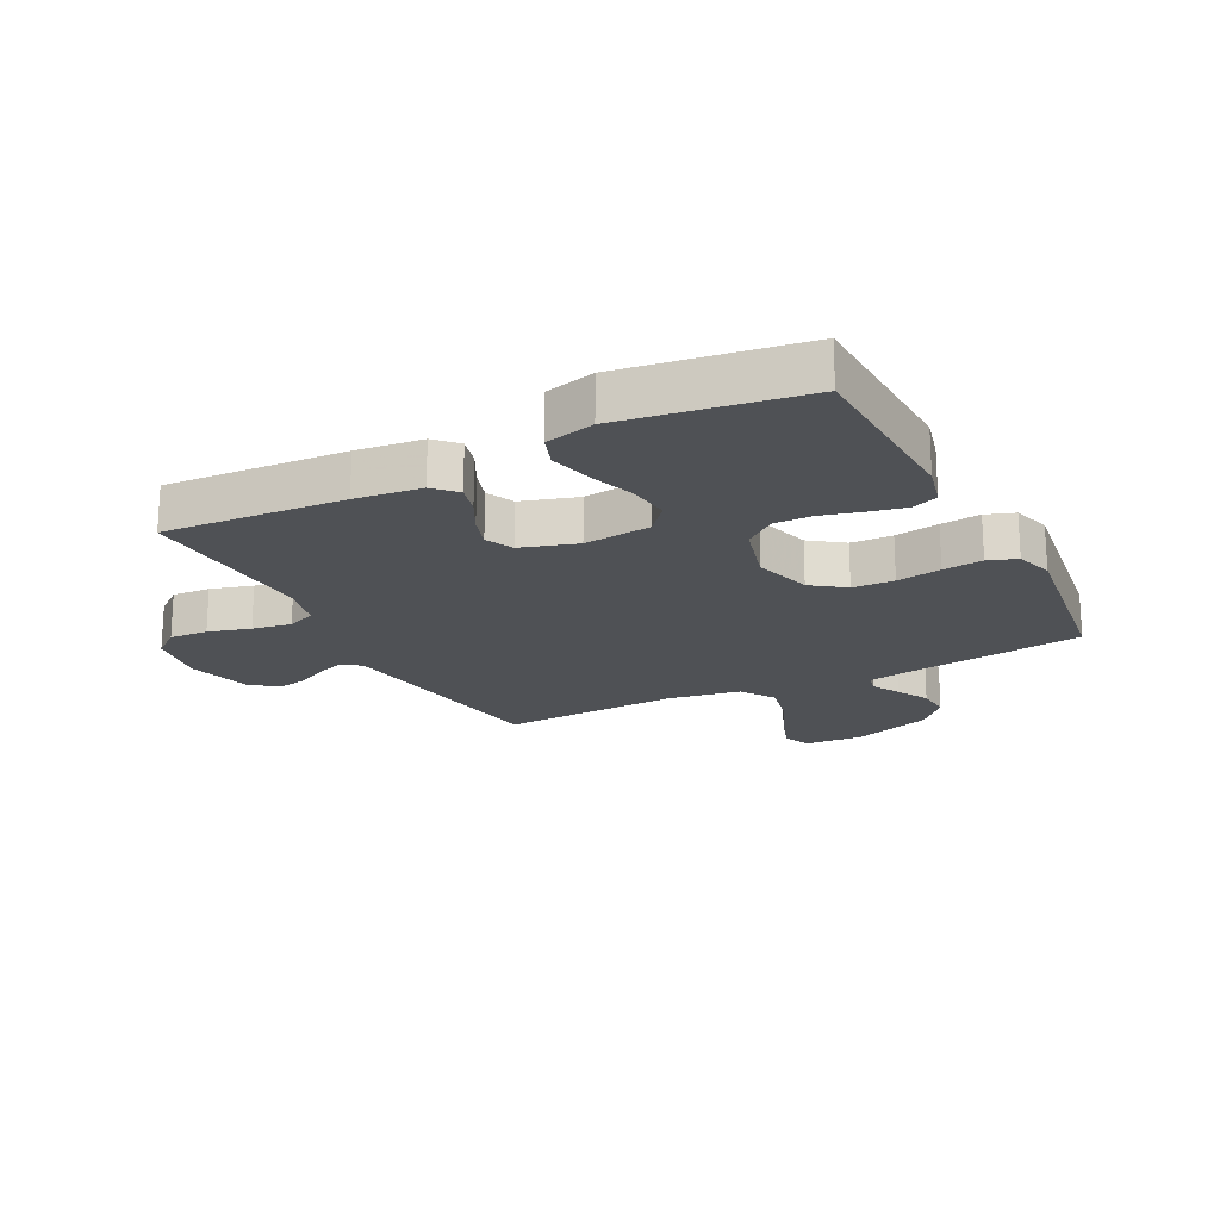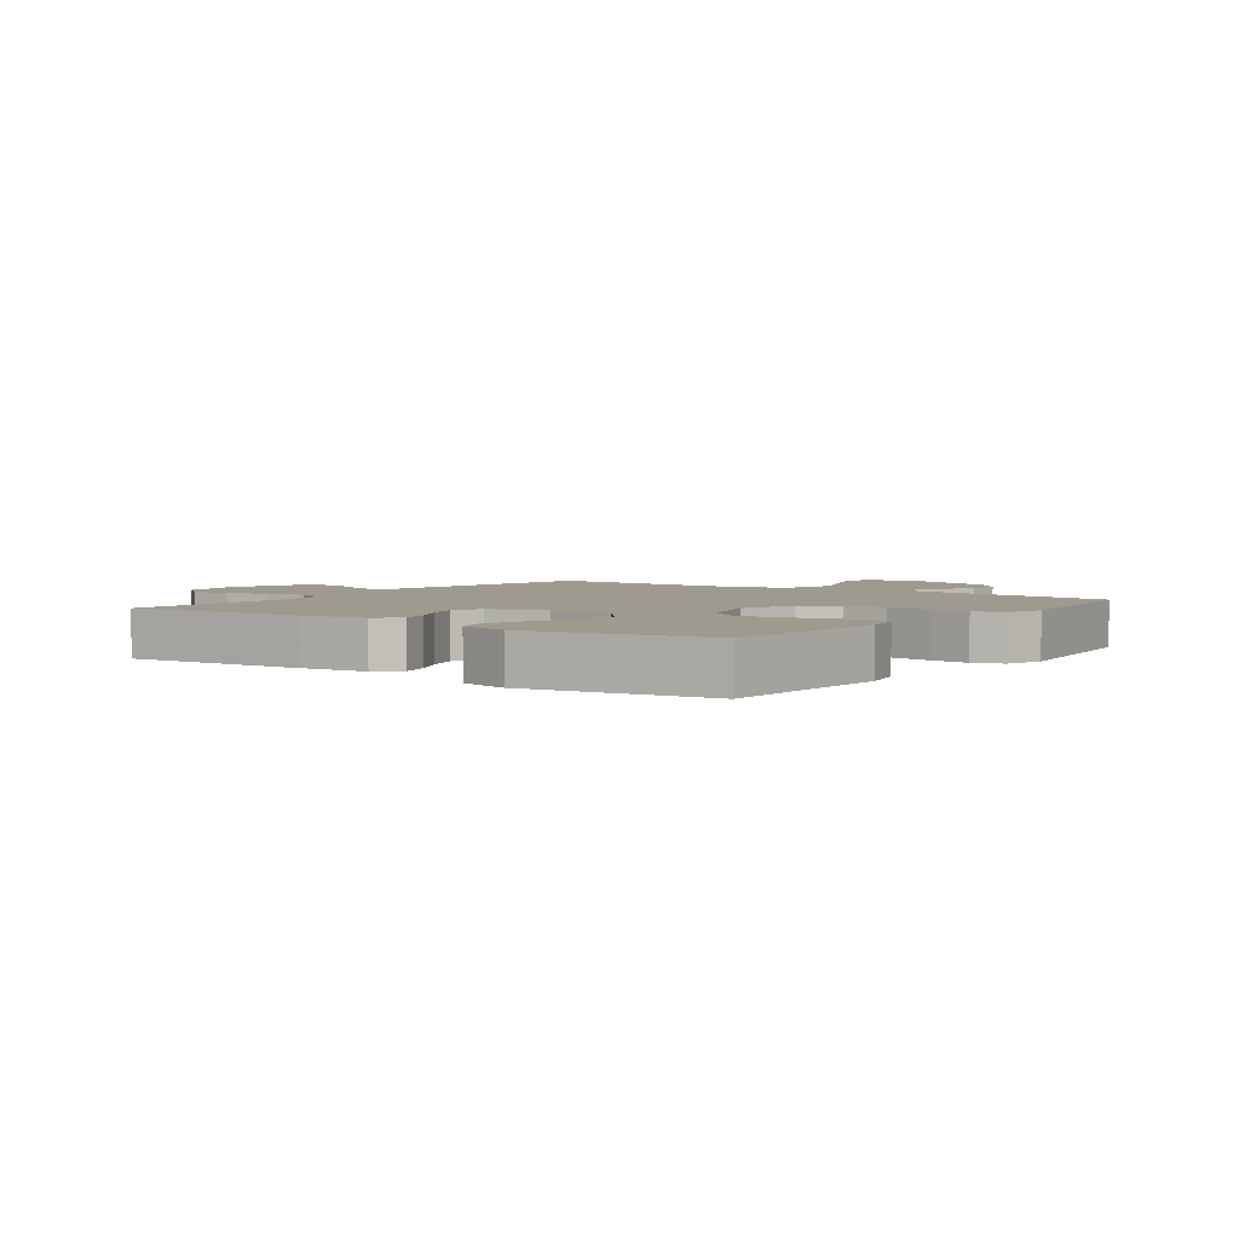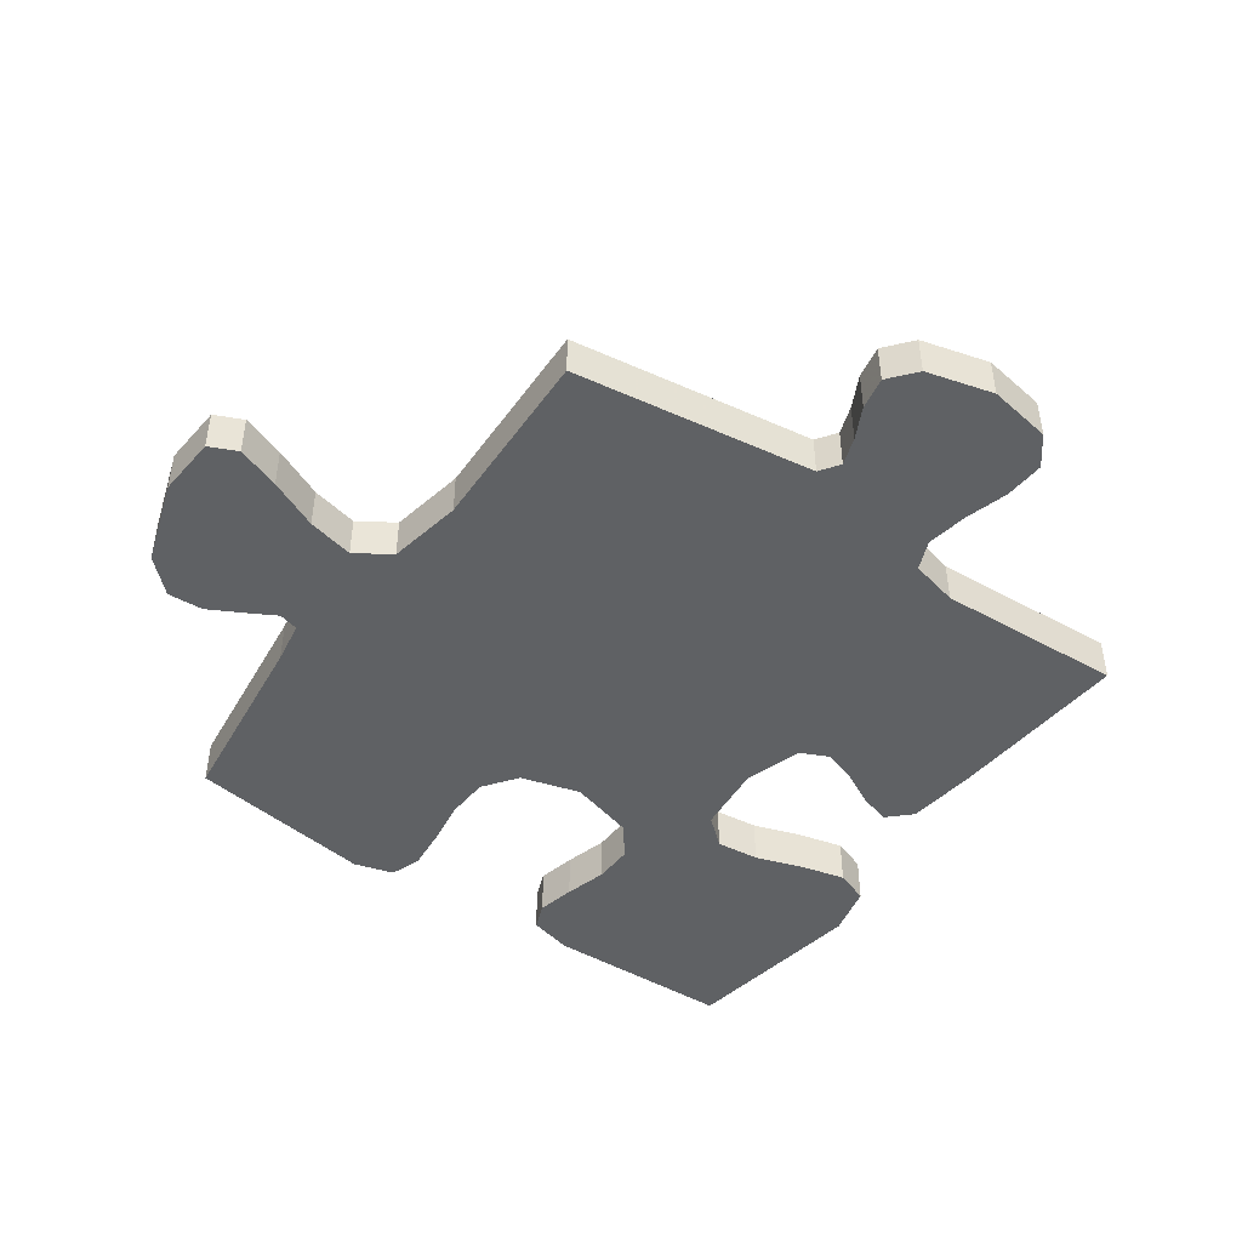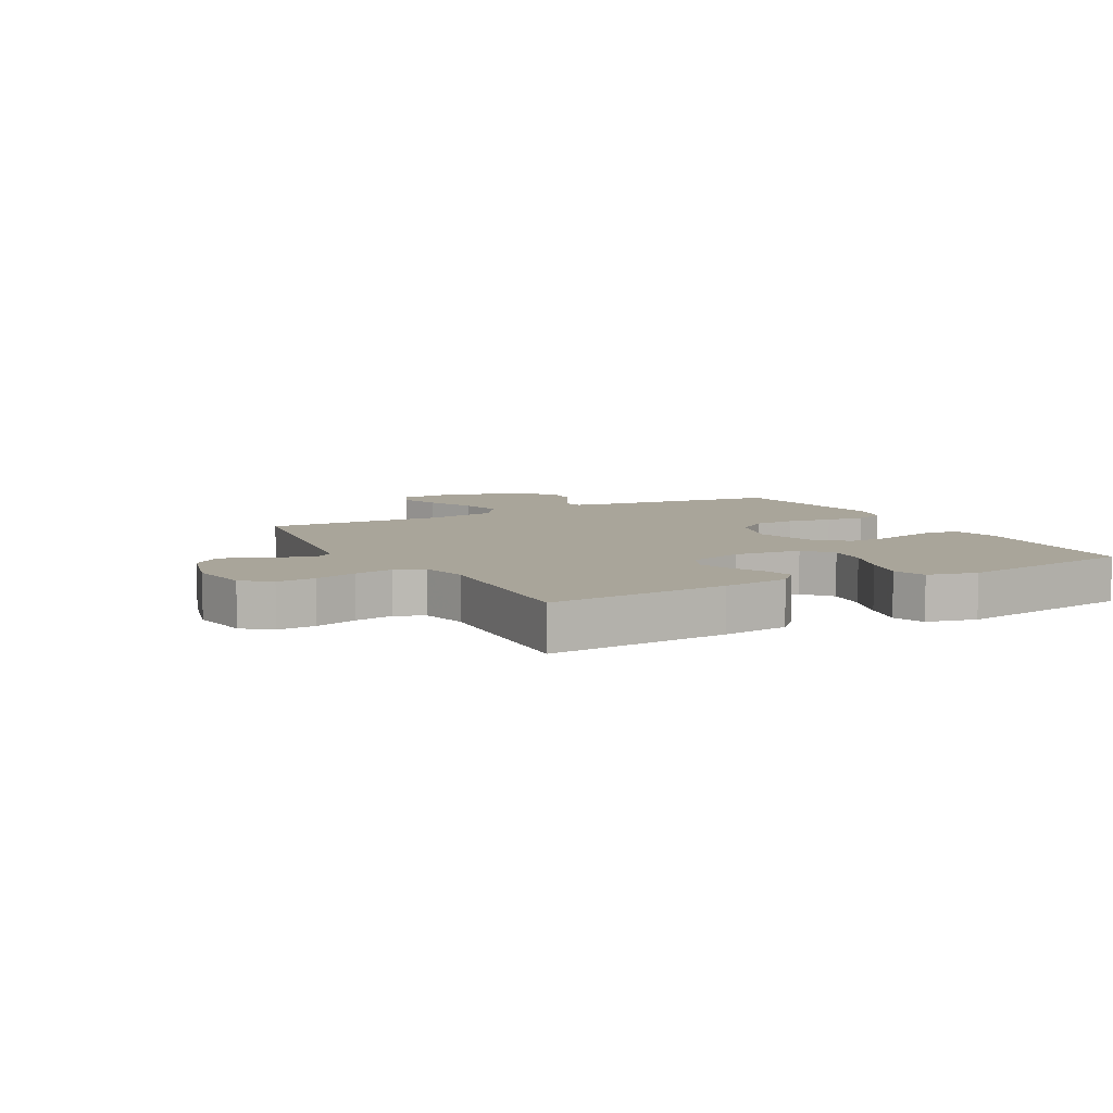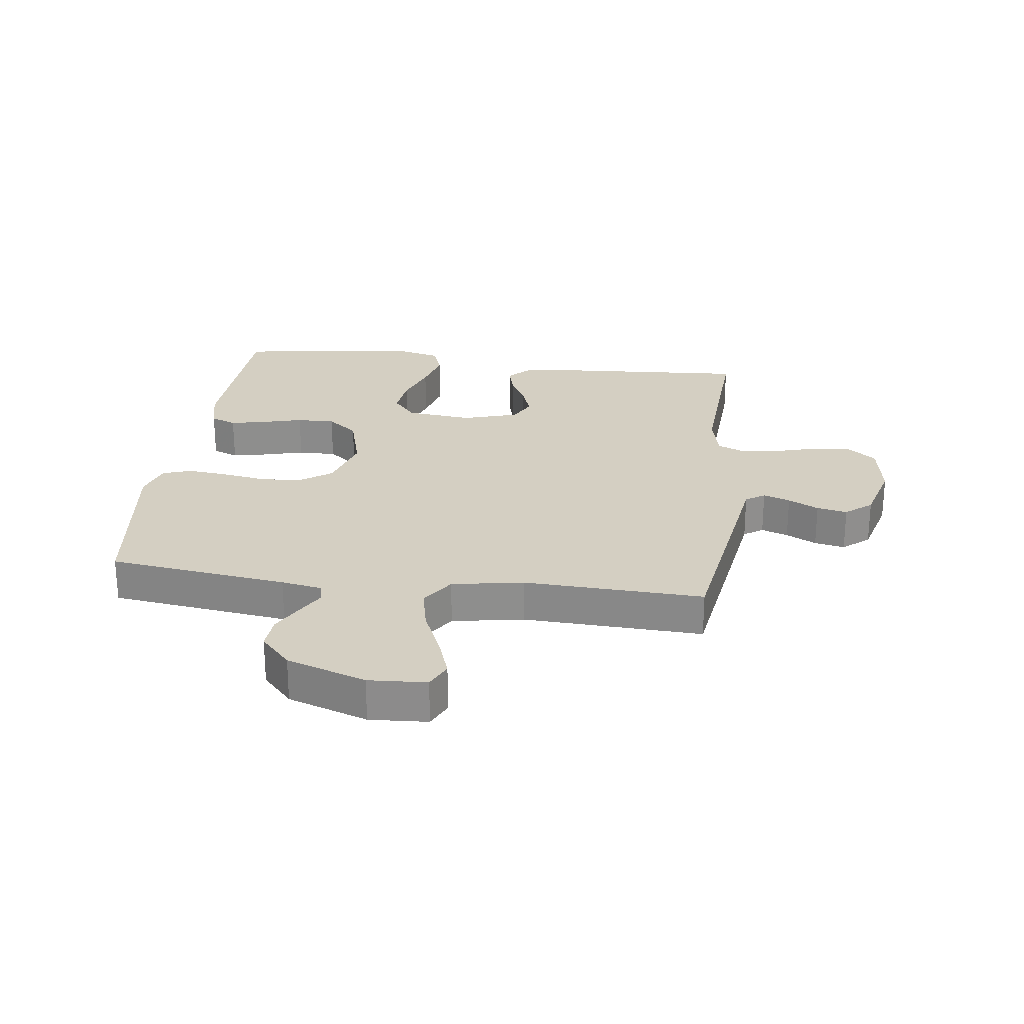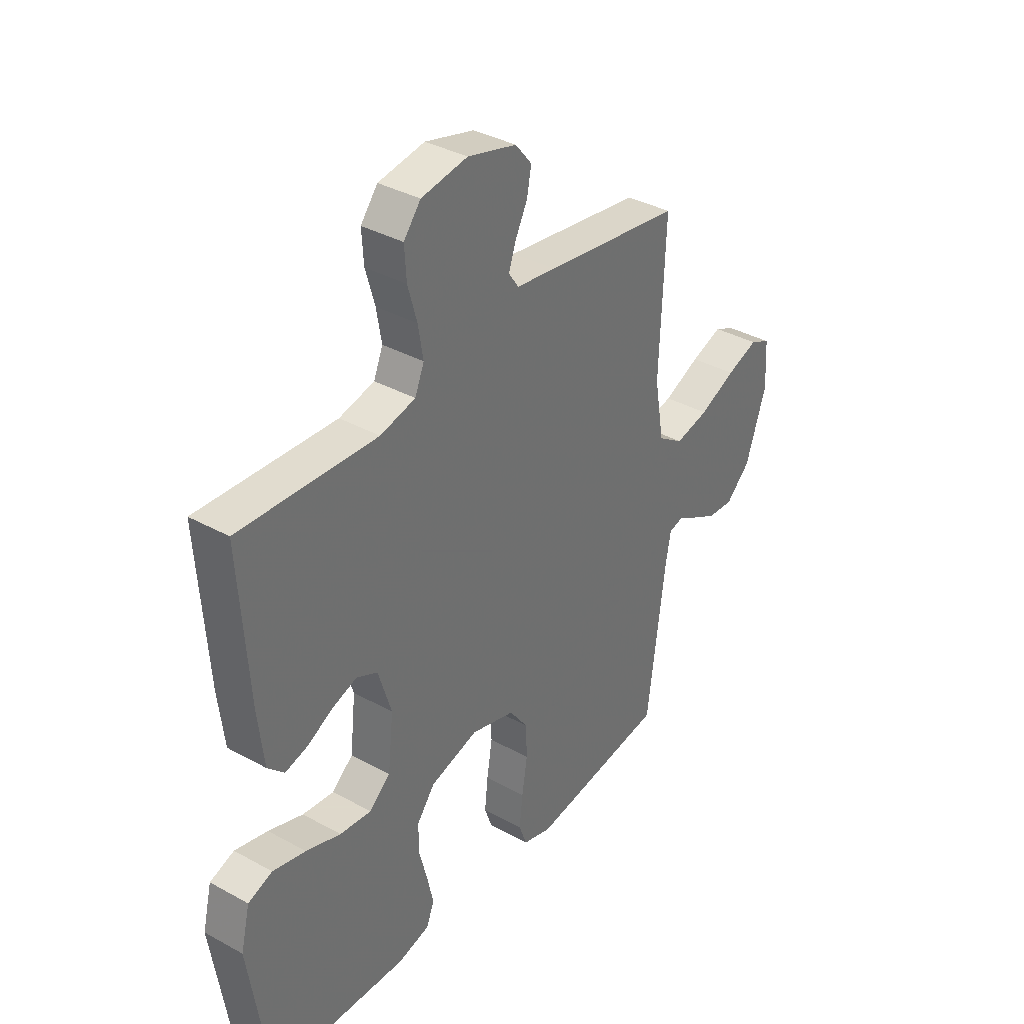
<metadata>
{"format":"obj","ext":"obj","renderer":"f3d","projection":"perspective","resolution":1024,"background":"white","views":[{"elev":-19.9,"azim":117.2,"up":"+Y"},{"elev":3.6,"azim":126.2,"up":"+Y"},{"elev":-46.4,"azim":-35.7,"up":"+Y"},{"elev":7.5,"azim":61.6,"up":"+Y"},{"elev":25.5,"azim":-82.6,"up":"+Y"},{"elev":36.4,"azim":125.7,"up":"+Z"}]}
</metadata>
<code>
v 0.5 0.07 -0.5
v 0.2 0.07 -0.512
v 0.13 0.07 -0.495
v 0.113 0.07 -0.452
v 0.126 0.07 -0.392
v 0.144 0.07 -0.325
v 0.145 0.07 -0.261
v 0.105 0.07 -0.21
v 0 0.07 -0.181
v -0.096 0.07 -0.209
v -0.136 0.07 -0.264
v -0.139 0.07 -0.333
v -0.127 0.07 -0.407
v -0.12 0.07 -0.473
v -0.137 0.07 -0.521
v -0.2 0.07 -0.54
v -0.5 0.07 -0.5
v -0.539 0.07 -0.2
v -0.551 0.07 -0.132
v -0.583 0.07 -0.124
v -0.629 0.07 -0.15
v -0.683 0.07 -0.179
v -0.74 0.07 -0.183
v -0.794 0.07 -0.133
v -0.839 0.07 0
v -0.833 0.07 0.097
v -0.788 0.07 0.118
v -0.719 0.07 0.094
v -0.639 0.07 0.059
v -0.565 0.07 0.043
v -0.509 0.07 0.08
v -0.488 0.07 0.2
v -0.5 0.07 0.5
v -0.2 0.07 0.545
v -0.113 0.07 0.558
v -0.091 0.07 0.59
v -0.107 0.07 0.635
v -0.133 0.07 0.686
v -0.143 0.07 0.737
v -0.107 0.07 0.781
v 0 0.07 0.81
v 0.101 0.07 0.794
v 0.138 0.07 0.748
v 0.134 0.07 0.684
v 0.114 0.07 0.614
v 0.103 0.07 0.549
v 0.123 0.07 0.501
v 0.2 0.07 0.483
v 0.5 0.07 0.5
v 0.48 0.07 0.2
v 0.467 0.07 0.09
v 0.431 0.07 0.055
v 0.382 0.07 0.068
v 0.326 0.07 0.097
v 0.272 0.07 0.115
v 0.226 0.07 0.093
v 0.197 0.07 0
v 0.209 0.07 -0.112
v 0.255 0.07 -0.151
v 0.324 0.07 -0.143
v 0.4 0.07 -0.117
v 0.472 0.07 -0.099
v 0.525 0.07 -0.118
v 0.545 0.07 -0.2
v 0.5 0 -0.5
v 0.2 0 -0.512
v 0.13 0 -0.495
v 0.113 0 -0.452
v 0.126 0 -0.392
v 0.144 0 -0.325
v 0.145 0 -0.261
v 0.105 0 -0.21
v 0 0 -0.181
v -0.096 0 -0.209
v -0.136 0 -0.264
v -0.139 0 -0.333
v -0.127 0 -0.407
v -0.12 0 -0.473
v -0.137 0 -0.521
v -0.2 0 -0.54
v -0.5 0 -0.5
v -0.539 0 -0.2
v -0.551 0 -0.132
v -0.583 0 -0.124
v -0.629 0 -0.15
v -0.683 0 -0.179
v -0.74 0 -0.183
v -0.794 0 -0.133
v -0.839 0 0
v -0.833 0 0.097
v -0.788 0 0.118
v -0.719 0 0.094
v -0.639 0 0.059
v -0.565 0 0.043
v -0.509 0 0.08
v -0.488 0 0.2
v -0.5 0 0.5
v -0.2 0 0.545
v -0.113 0 0.558
v -0.091 0 0.59
v -0.107 0 0.635
v -0.133 0 0.686
v -0.143 0 0.737
v -0.107 0 0.781
v 0 0 0.81
v 0.101 0 0.794
v 0.138 0 0.748
v 0.134 0 0.684
v 0.114 0 0.614
v 0.103 0 0.549
v 0.123 0 0.501
v 0.2 0 0.483
v 0.5 0 0.5
v 0.48 0 0.2
v 0.467 0 0.09
v 0.431 0 0.055
v 0.382 0 0.068
v 0.326 0 0.097
v 0.272 0 0.115
v 0.226 0 0.093
v 0.197 0 0
v 0.209 0 -0.112
v 0.255 0 -0.151
v 0.324 0 -0.143
v 0.4 0 -0.117
v 0.472 0 -0.099
v 0.525 0 -0.118
v 0.545 0 -0.2
f 60 61 62 63
f 60 63 64 1
f 51 52 53 54
f 51 54 55
f 48 49 50 51
f 47 48 51 55
f 46 47 55 56
f 42 43 44 45
f 42 45 46
f 41 42 46
f 37 38 39 40
f 36 37 40 41
f 32 33 34 35
f 31 32 35
f 26 27 28 29
f 26 29 30
f 25 26 30
f 24 25 30
f 23 24 30 31
f 20 21 22 23
f 15 16 17 18
f 15 18 19
f 12 13 14 15
f 12 15 19
f 11 12 19
f 10 11 19
f 9 10 19 20
f 3 4 5 6
f 1 2 3 6
f 59 60 1 6
f 58 59 6 7
f 57 58 7 8
f 56 57 8 9
f 36 41 46 56
f 35 36 56 9
f 31 35 9 20
f 20 23 31
f 127 126 125 124
f 65 128 127 124
f 118 117 116 115
f 119 118 115
f 115 114 113 112
f 119 115 112 111
f 120 119 111 110
f 109 108 107 106
f 110 109 106
f 110 106 105
f 104 103 102 101
f 105 104 101 100
f 99 98 97 96
f 99 96 95
f 93 92 91 90
f 94 93 90
f 94 90 89
f 94 89 88
f 95 94 88 87
f 87 86 85 84
f 82 81 80 79
f 83 82 79
f 79 78 77 76
f 83 79 76
f 83 76 75
f 83 75 74
f 84 83 74 73
f 70 69 68 67
f 70 67 66 65
f 70 65 124 123
f 71 70 123 122
f 72 71 122 121
f 73 72 121 120
f 120 110 105 100
f 73 120 100 99
f 84 73 99 95
f 95 87 84
f 1 65 66 2
f 2 66 67 3
f 3 67 68 4
f 4 68 69 5
f 5 69 70 6
f 6 70 71 7
f 7 71 72 8
f 8 72 73 9
f 9 73 74 10
f 10 74 75 11
f 11 75 76 12
f 12 76 77 13
f 13 77 78 14
f 14 78 79 15
f 15 79 80 16
f 16 80 81 17
f 17 81 82 18
f 18 82 83 19
f 19 83 84 20
f 20 84 85 21
f 21 85 86 22
f 22 86 87 23
f 23 87 88 24
f 24 88 89 25
f 25 89 90 26
f 26 90 91 27
f 27 91 92 28
f 28 92 93 29
f 29 93 94 30
f 30 94 95 31
f 31 95 96 32
f 32 96 97 33
f 33 97 98 34
f 34 98 99 35
f 35 99 100 36
f 36 100 101 37
f 37 101 102 38
f 38 102 103 39
f 39 103 104 40
f 40 104 105 41
f 41 105 106 42
f 42 106 107 43
f 43 107 108 44
f 44 108 109 45
f 45 109 110 46
f 46 110 111 47
f 47 111 112 48
f 48 112 113 49
f 49 113 114 50
f 50 114 115 51
f 51 115 116 52
f 52 116 117 53
f 53 117 118 54
f 54 118 119 55
f 55 119 120 56
f 56 120 121 57
f 57 121 122 58
f 58 122 123 59
f 59 123 124 60
f 60 124 125 61
f 61 125 126 62
f 62 126 127 63
f 63 127 128 64
f 64 128 65 1

</code>
